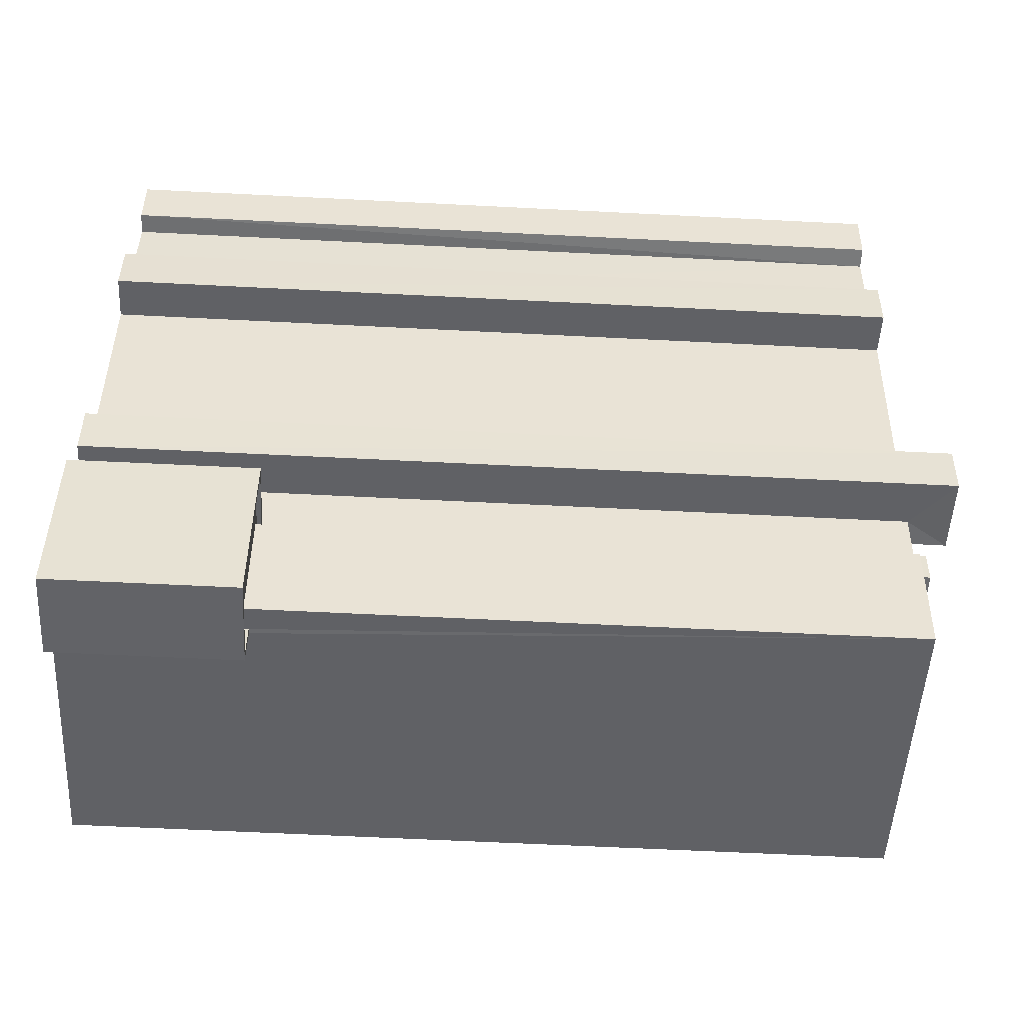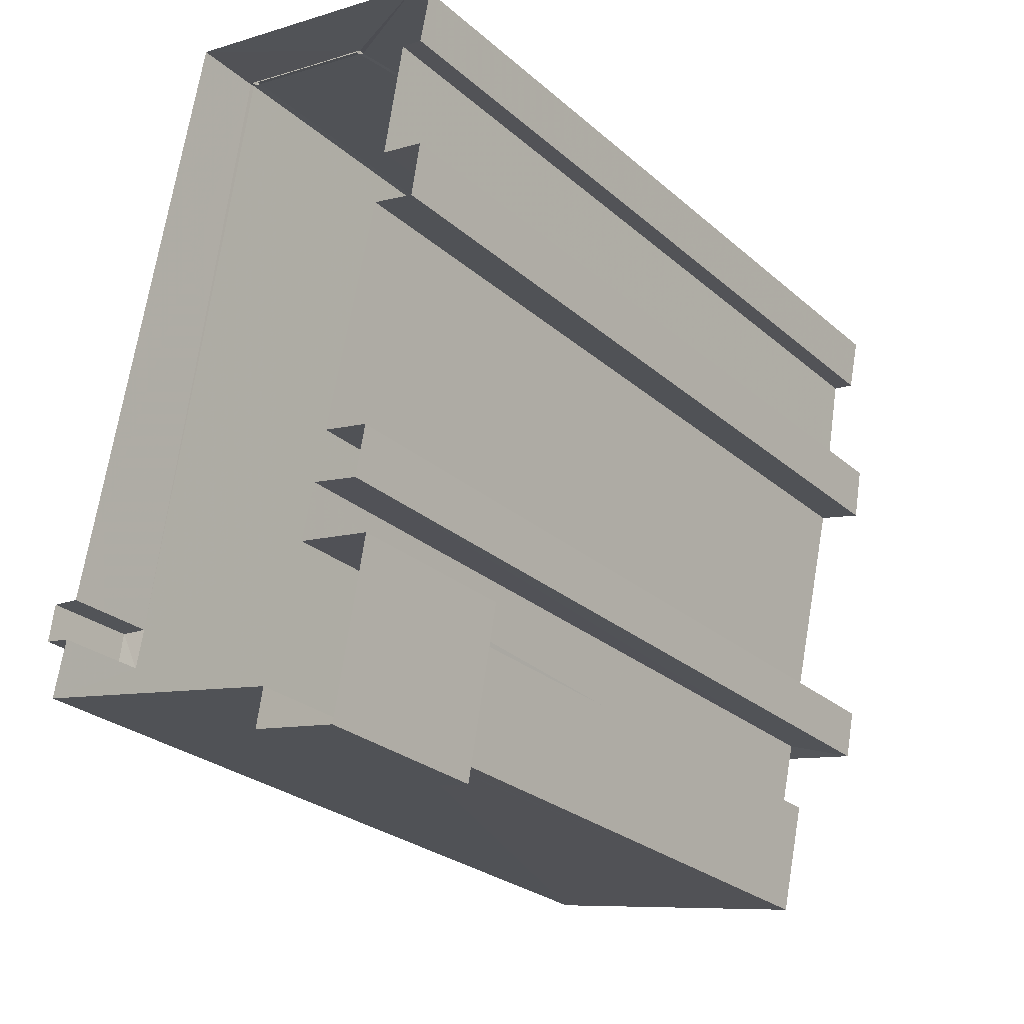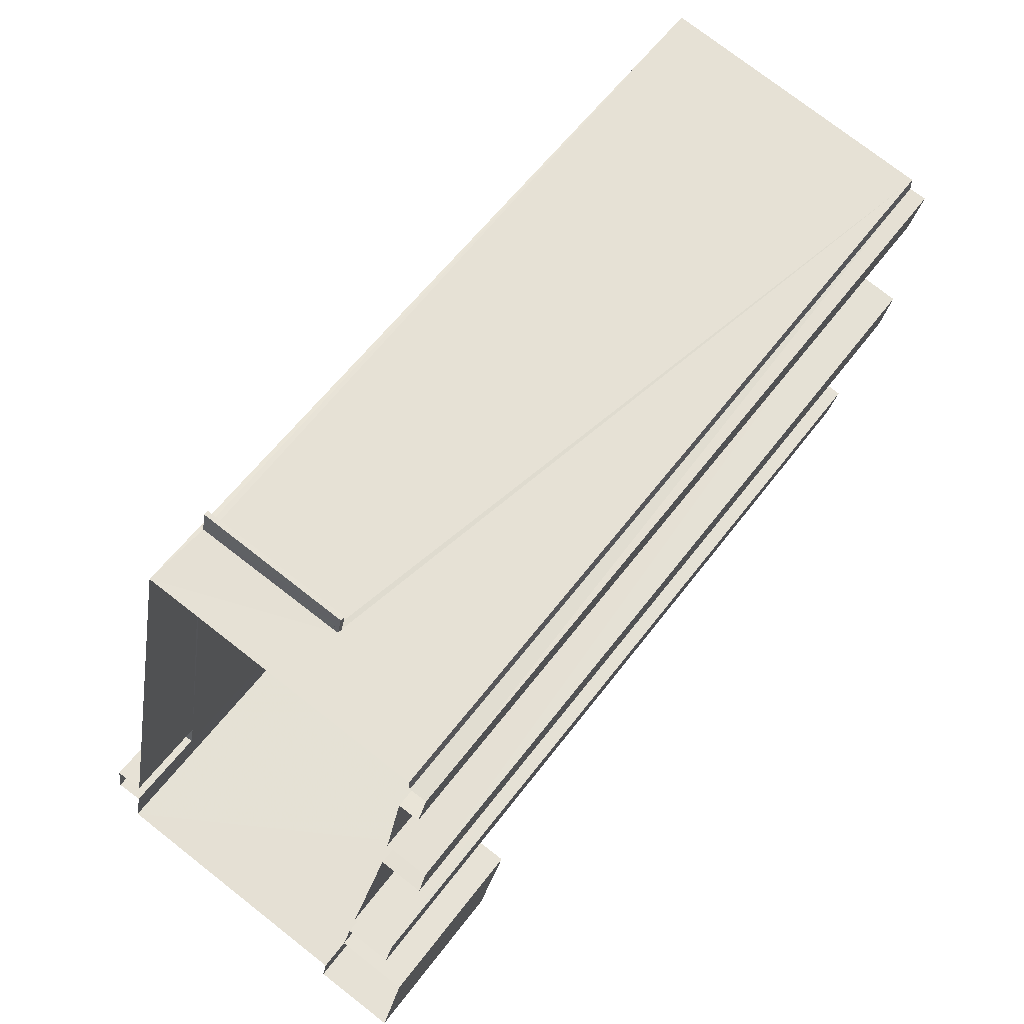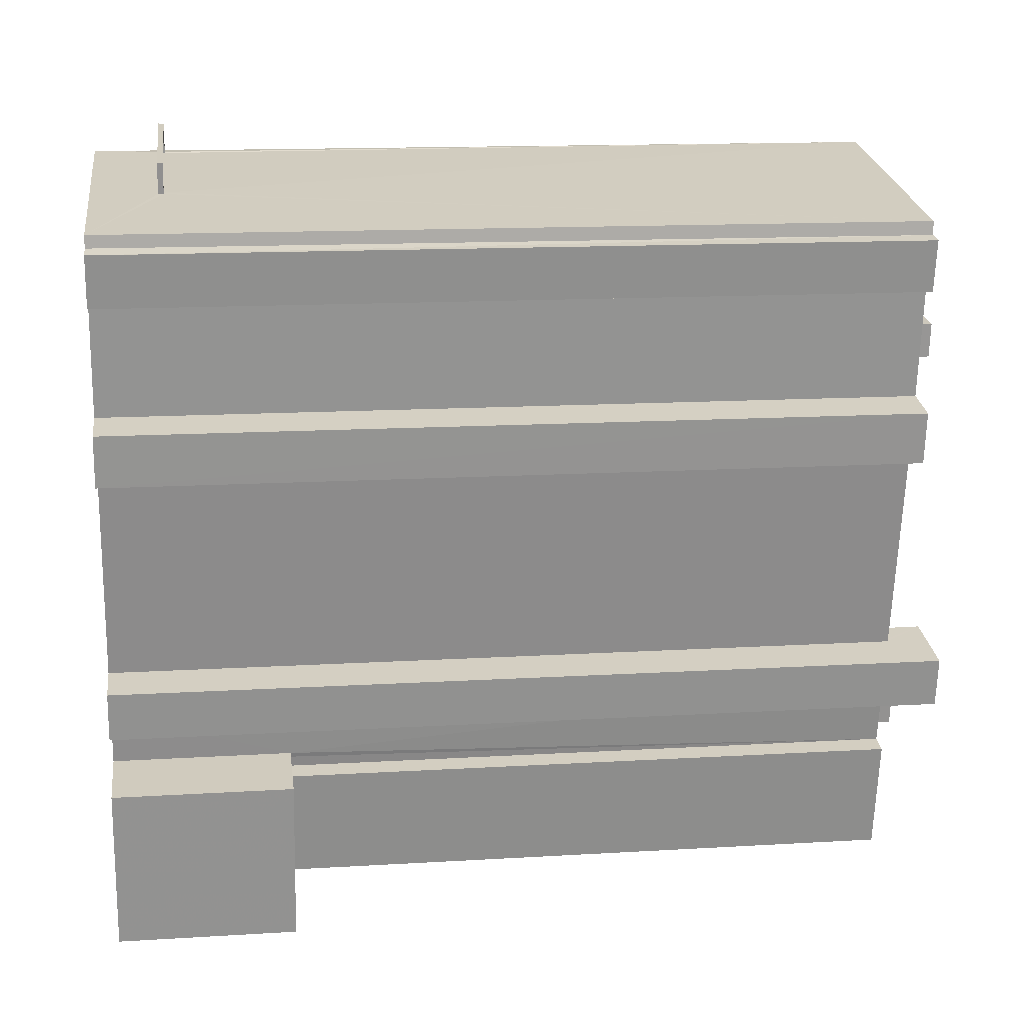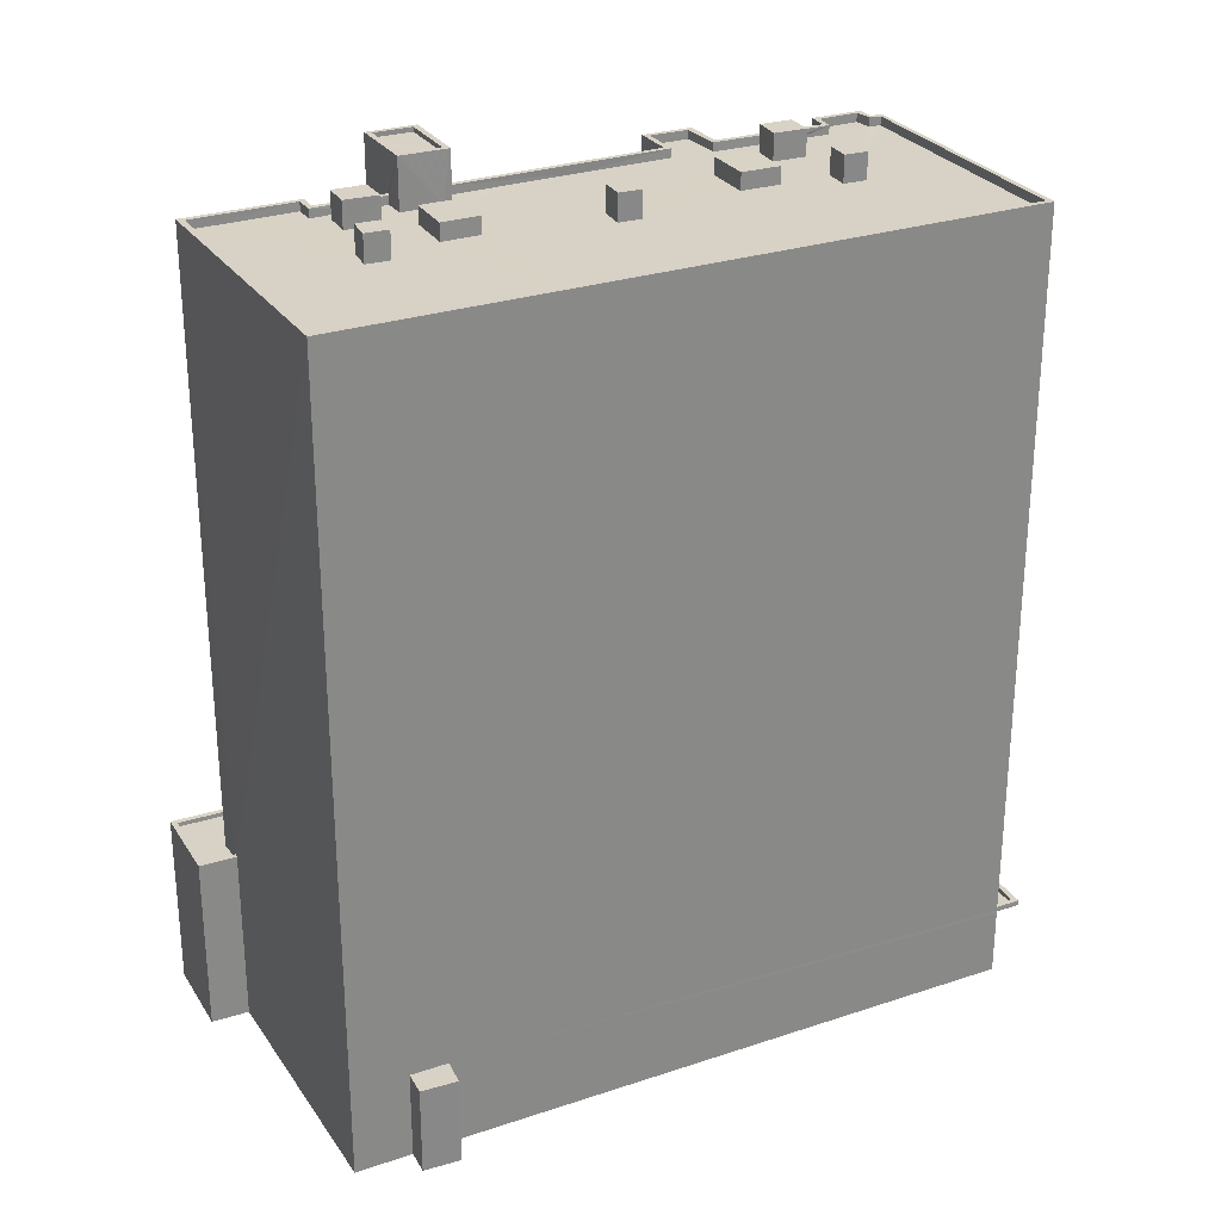
<metadata>
{"format":"obj","ext":"obj","renderer":"f3d","projection":"perspective","resolution":1024,"background":"white","views":[{"elev":-61.1,"azim":-93.0,"up":"+Y"},{"elev":-26.8,"azim":-142.9,"up":"+Y"},{"elev":58.6,"azim":-143.5,"up":"+Y"},{"elev":13.8,"azim":-97.6,"up":"+Y"},{"elev":27.6,"azim":74.5,"up":"+Z"}]}
</metadata>
<code>
v 1.243e+05 7.854e+05 18.17
v 1.243e+05 7.854e+05 18.17
v 1.243e+05 7.854e+05 18.17
v 1.243e+05 7.854e+05 18.17
v 1.243e+05 7.854e+05 18.17
v 1.243e+05 7.854e+05 18.17
v 1.243e+05 7.854e+05 18.17
v 1.243e+05 7.854e+05 18.17
v 1.243e+05 7.854e+05 18.17
v 1.243e+05 7.854e+05 18.17
v 1.243e+05 7.854e+05 18.17
v 1.243e+05 7.854e+05 18.17
v 1.243e+05 7.854e+05 18.17
v 1.243e+05 7.854e+05 18.17
v 1.243e+05 7.854e+05 18.17
v 1.243e+05 7.854e+05 18.17
v 1.243e+05 7.854e+05 18.17
v 1.243e+05 7.854e+05 18.17
v 1.243e+05 7.854e+05 18.17
v 1.243e+05 7.854e+05 18.17
v 1.243e+05 7.854e+05 18.17
v 1.243e+05 7.854e+05 18.17
v 1.243e+05 7.854e+05 18.17
v 1.243e+05 7.854e+05 18.17
v 1.243e+05 7.854e+05 21.85
v 1.243e+05 7.854e+05 21.85
v 1.243e+05 7.854e+05 21.85
v 1.243e+05 7.854e+05 21.85
v 1.243e+05 7.854e+05 27.99
v 1.243e+05 7.854e+05 27.99
v 1.243e+05 7.854e+05 27.99
v 1.243e+05 7.854e+05 27.98
v 1.243e+05 7.854e+05 27.99
v 1.243e+05 7.854e+05 27.99
v 1.243e+05 7.854e+05 27.99
v 1.243e+05 7.854e+05 27.99
v 1.243e+05 7.854e+05 28.24
v 1.243e+05 7.854e+05 28.24
v 1.243e+05 7.854e+05 28.24
v 1.243e+05 7.854e+05 28.24
v 1.243e+05 7.854e+05 28.24
v 1.243e+05 7.854e+05 28.24
v 1.243e+05 7.854e+05 28.24
v 1.243e+05 7.854e+05 28.24
v 1.243e+05 7.854e+05 28.23
v 1.243e+05 7.854e+05 28.23
v 1.243e+05 7.854e+05 62.62
v 1.243e+05 7.854e+05 62.62
v 1.243e+05 7.854e+05 62.62
v 1.243e+05 7.854e+05 62.62
v 1.243e+05 7.854e+05 62.62
v 1.243e+05 7.854e+05 62.62
v 1.243e+05 7.854e+05 62.62
v 1.243e+05 7.854e+05 62.62
v 1.243e+05 7.854e+05 62.62
v 1.243e+05 7.854e+05 62.62
v 1.243e+05 7.854e+05 62.62
v 1.243e+05 7.854e+05 62.62
v 1.243e+05 7.854e+05 62.62
v 1.243e+05 7.854e+05 62.62
v 1.243e+05 7.854e+05 62.62
v 1.243e+05 7.854e+05 62.62
v 1.243e+05 7.854e+05 62.62
v 1.243e+05 7.854e+05 62.62
v 1.243e+05 7.854e+05 62.62
v 1.243e+05 7.854e+05 62.62
v 1.243e+05 7.854e+05 62.62
v 1.243e+05 7.854e+05 62.62
v 1.243e+05 7.854e+05 62.62
v 1.243e+05 7.854e+05 62.62
v 1.243e+05 7.854e+05 62.62
v 1.243e+05 7.854e+05 62.62
v 1.243e+05 7.854e+05 62.62
v 1.243e+05 7.854e+05 62.62
v 1.243e+05 7.854e+05 62.62
v 1.243e+05 7.854e+05 62.62
v 1.243e+05 7.854e+05 62.62
v 1.243e+05 7.854e+05 62.62
v 1.243e+05 7.854e+05 62.62
v 1.243e+05 7.854e+05 62.62
v 1.243e+05 7.854e+05 62.62
v 1.243e+05 7.854e+05 62.62
v 1.243e+05 7.854e+05 62.62
v 1.243e+05 7.854e+05 62.62
v 1.243e+05 7.854e+05 62.62
v 1.243e+05 7.854e+05 62.62
v 1.243e+05 7.854e+05 62.62
v 1.243e+05 7.854e+05 62.62
v 1.243e+05 7.854e+05 62.62
v 1.243e+05 7.854e+05 62.62
v 1.243e+05 7.854e+05 62.62
v 1.243e+05 7.854e+05 62.62
v 1.243e+05 7.854e+05 62.62
v 1.243e+05 7.854e+05 62.62
v 1.243e+05 7.854e+05 62.62
v 1.243e+05 7.854e+05 62.62
v 1.243e+05 7.854e+05 62.62
v 1.243e+05 7.854e+05 62.62
v 1.243e+05 7.854e+05 62.62
v 1.243e+05 7.854e+05 62.62
v 1.243e+05 7.854e+05 62.62
v 1.243e+05 7.854e+05 62.62
v 1.243e+05 7.854e+05 62.62
v 1.243e+05 7.854e+05 62.62
v 1.243e+05 7.854e+05 62.62
v 1.243e+05 7.854e+05 62.62
v 1.243e+05 7.854e+05 63.12
v 1.243e+05 7.854e+05 63.12
v 1.243e+05 7.854e+05 63.12
v 1.243e+05 7.854e+05 63.12
v 1.243e+05 7.854e+05 63.12
v 1.243e+05 7.854e+05 63.12
v 1.243e+05 7.854e+05 63.12
v 1.243e+05 7.854e+05 63.12
v 1.243e+05 7.854e+05 63.12
v 1.243e+05 7.854e+05 63.12
v 1.243e+05 7.854e+05 63.12
v 1.243e+05 7.854e+05 63.12
v 1.243e+05 7.854e+05 63.12
v 1.243e+05 7.854e+05 63.12
v 1.243e+05 7.854e+05 63.12
v 1.243e+05 7.854e+05 63.12
v 1.243e+05 7.854e+05 63.12
v 1.243e+05 7.854e+05 63.12
v 1.243e+05 7.854e+05 63.12
v 1.243e+05 7.854e+05 63.12
v 1.243e+05 7.854e+05 63.12
v 1.243e+05 7.854e+05 63.12
v 1.243e+05 7.854e+05 63.12
v 1.243e+05 7.854e+05 63.12
v 1.243e+05 7.854e+05 63.12
v 1.243e+05 7.854e+05 63.12
v 1.243e+05 7.854e+05 63.12
v 1.243e+05 7.854e+05 63.12
v 1.243e+05 7.854e+05 63.12
v 1.243e+05 7.854e+05 63.12
v 1.243e+05 7.854e+05 63.12
v 1.243e+05 7.854e+05 63.12
v 1.243e+05 7.854e+05 23.13
v 1.243e+05 7.854e+05 23.13
v 1.243e+05 7.854e+05 23.13
v 1.243e+05 7.854e+05 23.13
v 1.243e+05 7.854e+05 64.11
v 1.243e+05 7.854e+05 64.11
v 1.243e+05 7.854e+05 64.11
v 1.243e+05 7.854e+05 64.11
v 1.243e+05 7.854e+05 64.11
v 1.243e+05 7.854e+05 64.11
v 1.243e+05 7.854e+05 64.11
v 1.243e+05 7.854e+05 64.11
v 1.243e+05 7.854e+05 63.58
v 1.243e+05 7.854e+05 63.58
v 1.243e+05 7.854e+05 63.58
v 1.243e+05 7.854e+05 63.58
v 1.243e+05 7.854e+05 65.2
v 1.243e+05 7.854e+05 65.2
v 1.243e+05 7.854e+05 65.2
v 1.243e+05 7.854e+05 65.2
v 1.243e+05 7.854e+05 65.45
v 1.243e+05 7.854e+05 65.45
v 1.243e+05 7.854e+05 65.45
v 1.243e+05 7.854e+05 65.45
v 1.243e+05 7.854e+05 65.45
v 1.243e+05 7.854e+05 65.45
v 1.243e+05 7.854e+05 65.45
v 1.243e+05 7.854e+05 65.45
v 1.243e+05 7.854e+05 64.11
v 1.243e+05 7.854e+05 64.11
v 1.243e+05 7.854e+05 64.11
v 1.243e+05 7.854e+05 64.11
v 1.243e+05 7.854e+05 64.11
v 1.243e+05 7.854e+05 64.11
v 1.243e+05 7.854e+05 64.11
v 1.243e+05 7.854e+05 64.11
v 1.243e+05 7.854e+05 64.11
v 1.243e+05 7.854e+05 64.11
v 1.243e+05 7.854e+05 64.11
v 1.243e+05 7.854e+05 64.11
v 1.243e+05 7.854e+05 63.58
v 1.243e+05 7.854e+05 63.58
v 1.243e+05 7.854e+05 63.58
v 1.243e+05 7.854e+05 63.58
v 1.243e+05 7.854e+05 21.9
v 1.243e+05 7.854e+05 21.9
v 1.243e+05 7.854e+05 21.9
v 1.243e+05 7.854e+05 21.9
v 1.243e+05 7.854e+05 22.15
v 1.243e+05 7.854e+05 22.15
v 1.243e+05 7.854e+05 22.15
v 1.243e+05 7.854e+05 22.15
v 1.243e+05 7.854e+05 22.15
v 1.243e+05 7.854e+05 22.15
v 1.243e+05 7.854e+05 22.15
v 1.243e+05 7.854e+05 22.15
v 1.243e+05 7.854e+05 21.9
v 1.243e+05 7.854e+05 22.15
v 1.243e+05 7.854e+05 21.9
f 1 2 3
f 3 4 5
f 4 6 5
f 7 8 9
f 10 7 9
f 11 12 13
f 14 15 16
f 15 17 16
f 9 6 17
f 5 6 8
f 1 3 5
f 11 13 18
f 19 20 21
f 22 13 15
f 21 9 17
f 13 12 23
f 19 21 24
f 23 24 17
f 8 6 9
f 15 23 17
f 13 23 15
f 24 21 17
f 25 26 27
f 25 28 26
f 29 30 31
f 29 31 32
f 31 33 32
f 34 35 36
f 36 35 33
f 31 36 33
f 37 38 39
f 40 41 42
f 38 43 39
f 41 44 42
f 40 45 46
f 45 43 46
f 39 43 45
f 40 42 45
f 47 48 49
f 50 47 49
f 48 51 52
f 49 48 52
f 53 54 55
f 56 57 58
f 54 59 60
f 58 57 61
f 56 58 62
f 62 55 63
f 63 60 64
f 62 58 55
f 55 54 60
f 63 55 60
f 65 66 67
f 67 66 68
f 64 68 69
f 68 66 48
f 63 64 69
f 47 56 70
f 47 70 48
f 56 62 70
f 70 69 48
f 69 68 48
f 65 71 66
f 49 72 50
f 72 73 50
f 74 73 72
f 75 74 76
f 71 65 76
f 77 78 52
f 51 77 52
f 78 74 72
f 76 77 71
f 76 74 77
f 77 74 78
f 57 79 61
f 61 80 53
f 81 82 83
f 54 53 84
f 79 85 80
f 86 87 82
f 86 88 87
f 87 54 84
f 82 84 83
f 53 80 84
f 80 61 79
f 87 84 82
f 89 90 91
f 92 93 94
f 90 95 93
f 89 96 90
f 97 95 96
f 98 92 94
f 93 95 94
f 96 95 90
f 95 97 99
f 100 95 99
f 97 101 102
f 97 102 99
f 103 98 94
f 81 104 101
f 101 104 102
f 79 98 103
f 79 103 85
f 105 83 85
f 81 83 104
f 100 99 106
f 99 105 106
f 104 83 105
f 103 106 85
f 106 105 85
f 107 108 109
f 110 111 112
f 107 113 114
f 115 114 113
f 116 117 118
f 112 111 116
f 119 120 121
f 122 123 115
f 109 108 124
f 125 124 126
f 127 110 128
f 129 120 119
f 122 129 130
f 131 132 127
f 133 121 132
f 134 126 124
f 123 114 115
f 135 107 114
f 136 116 118
f 107 135 108
f 134 124 108
f 131 127 137
f 127 128 137
f 122 130 123
f 128 110 112
f 136 112 116
f 130 129 138
f 131 133 132
f 119 121 133
f 138 129 119
f 139 140 141
f 142 139 141
f 143 144 145
f 146 143 145
f 147 148 149
f 147 150 148
f 151 152 153
f 151 154 152
f 155 156 157
f 155 158 156
f 159 160 161
f 159 162 160
f 159 161 163
f 164 165 160
f 161 166 163
f 162 164 160
f 166 165 164
f 163 166 164
f 167 168 169
f 170 167 169
f 171 172 173
f 171 174 172
f 175 176 177
f 175 178 176
f 179 180 181
f 182 179 181
f 183 184 185
f 186 183 185
f 187 188 189
f 189 188 190
f 191 192 193
f 194 191 193
f 193 192 190
f 188 193 190
f 42 29 32
f 45 42 32
f 39 32 33
f 39 45 32
f 37 33 35
f 37 39 33
f 44 29 42
f 44 30 29
f 43 12 11
f 46 43 11
f 12 43 38
f 23 12 38
f 40 11 18
f 40 46 11
f 41 40 18
f 13 41 18
f 44 107 31
f 107 41 113
f 113 41 22
f 30 44 31
f 22 41 13
f 107 44 41
f 6 195 17
f 195 142 17
f 139 22 15
f 113 139 142
f 139 113 22
f 196 142 195
f 115 142 196
f 113 142 115
f 25 195 6
f 115 196 191
f 115 187 122
f 6 4 28
f 25 197 195
f 4 122 189
f 183 186 194
f 191 194 115
f 25 6 28
f 28 4 189
f 122 187 189
f 186 187 194
f 194 187 115
f 35 34 37
f 23 38 24
f 34 124 37
f 24 38 125
f 38 124 125
f 37 124 38
f 21 116 9
f 21 117 116
f 116 10 9
f 116 111 10
f 110 7 10
f 111 110 10
f 127 8 7
f 110 127 7
f 132 5 8
f 127 132 8
f 132 1 5
f 132 121 1
f 120 2 1
f 121 120 1
f 129 3 2
f 120 129 2
f 122 4 3
f 129 122 3
f 197 196 195
f 197 191 196
f 109 31 107
f 109 36 31
f 124 36 109
f 124 34 36
f 130 90 93
f 130 138 90
f 123 93 92
f 123 130 93
f 73 114 50
f 50 114 47
f 47 114 56
f 57 114 123
f 56 114 57
f 98 123 92
f 79 57 123
f 98 79 123
f 114 73 74
f 135 114 74
f 108 74 75
f 108 135 74
f 134 75 76
f 134 108 75
f 76 65 134
f 65 67 126
f 134 65 126
f 87 136 54
f 136 118 54
f 118 59 54
f 136 87 88
f 112 136 88
f 128 88 86
f 128 112 88
f 137 86 82
f 137 128 86
f 96 131 97
f 97 131 101
f 81 101 137
f 101 131 137
f 81 137 82
f 131 96 89
f 133 131 89
f 119 89 91
f 119 133 89
f 138 91 90
f 138 119 91
f 141 14 16
f 141 140 14
f 15 14 140
f 139 15 140
f 17 141 16
f 17 142 141
f 145 144 72
f 49 145 72
f 144 143 78
f 72 144 78
f 78 146 52
f 78 143 146
f 52 145 49
f 52 146 145
f 147 149 58
f 61 147 58
f 149 148 55
f 58 149 55
f 55 150 53
f 55 148 150
f 53 147 61
f 53 150 147
f 151 153 70
f 62 151 70
f 153 152 69
f 70 153 69
f 69 154 63
f 69 152 154
f 63 151 62
f 63 154 151
f 163 155 157
f 159 163 157
f 162 157 156
f 162 159 157
f 162 156 158
f 164 162 158
f 164 158 155
f 163 164 155
f 160 60 118
f 160 117 161
f 117 20 161
f 118 60 59
f 117 21 20
f 160 118 117
f 161 20 19
f 166 161 19
f 67 68 126
f 24 125 19
f 68 165 126
f 19 125 166
f 125 165 166
f 126 165 125
f 68 64 165
f 64 60 160
f 165 64 160
f 169 168 51
f 169 51 48
f 168 77 51
f 71 77 168
f 167 71 168
f 170 71 167
f 170 66 71
f 169 66 170
f 169 48 66
f 171 173 103
f 94 171 103
f 173 172 106
f 103 173 106
f 95 100 174
f 100 106 172
f 100 172 174
f 95 171 94
f 95 174 171
f 175 177 105
f 99 175 105
f 177 176 104
f 105 177 104
f 104 178 102
f 104 176 178
f 102 175 99
f 102 178 175
f 182 181 80
f 85 182 80
f 181 180 84
f 80 181 84
f 179 83 84
f 180 179 84
f 83 179 182
f 85 83 182
f 186 185 188
f 187 186 188
f 193 185 184
f 193 188 185
f 194 193 184
f 183 194 184
f 28 190 26
f 28 189 190
f 26 192 27
f 26 190 192
f 192 197 27
f 27 197 25
f 191 197 192

</code>
